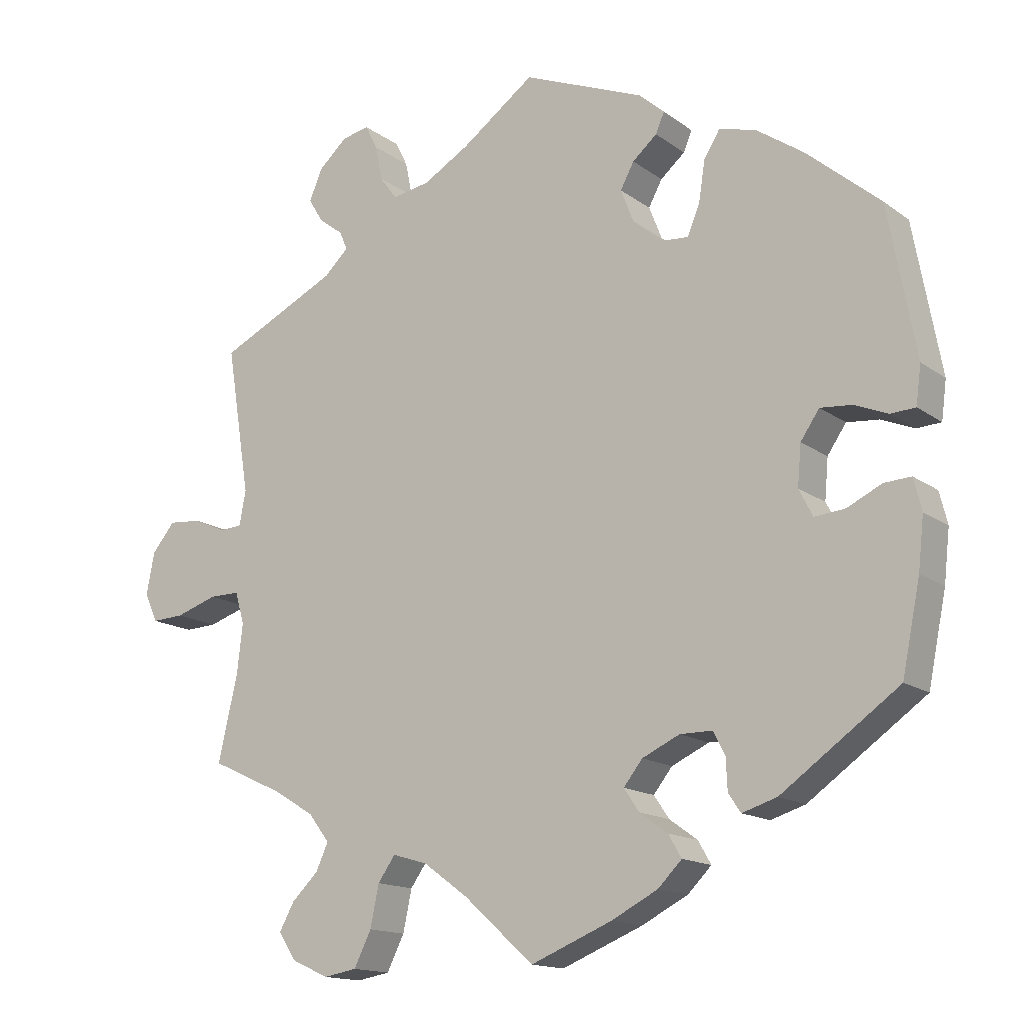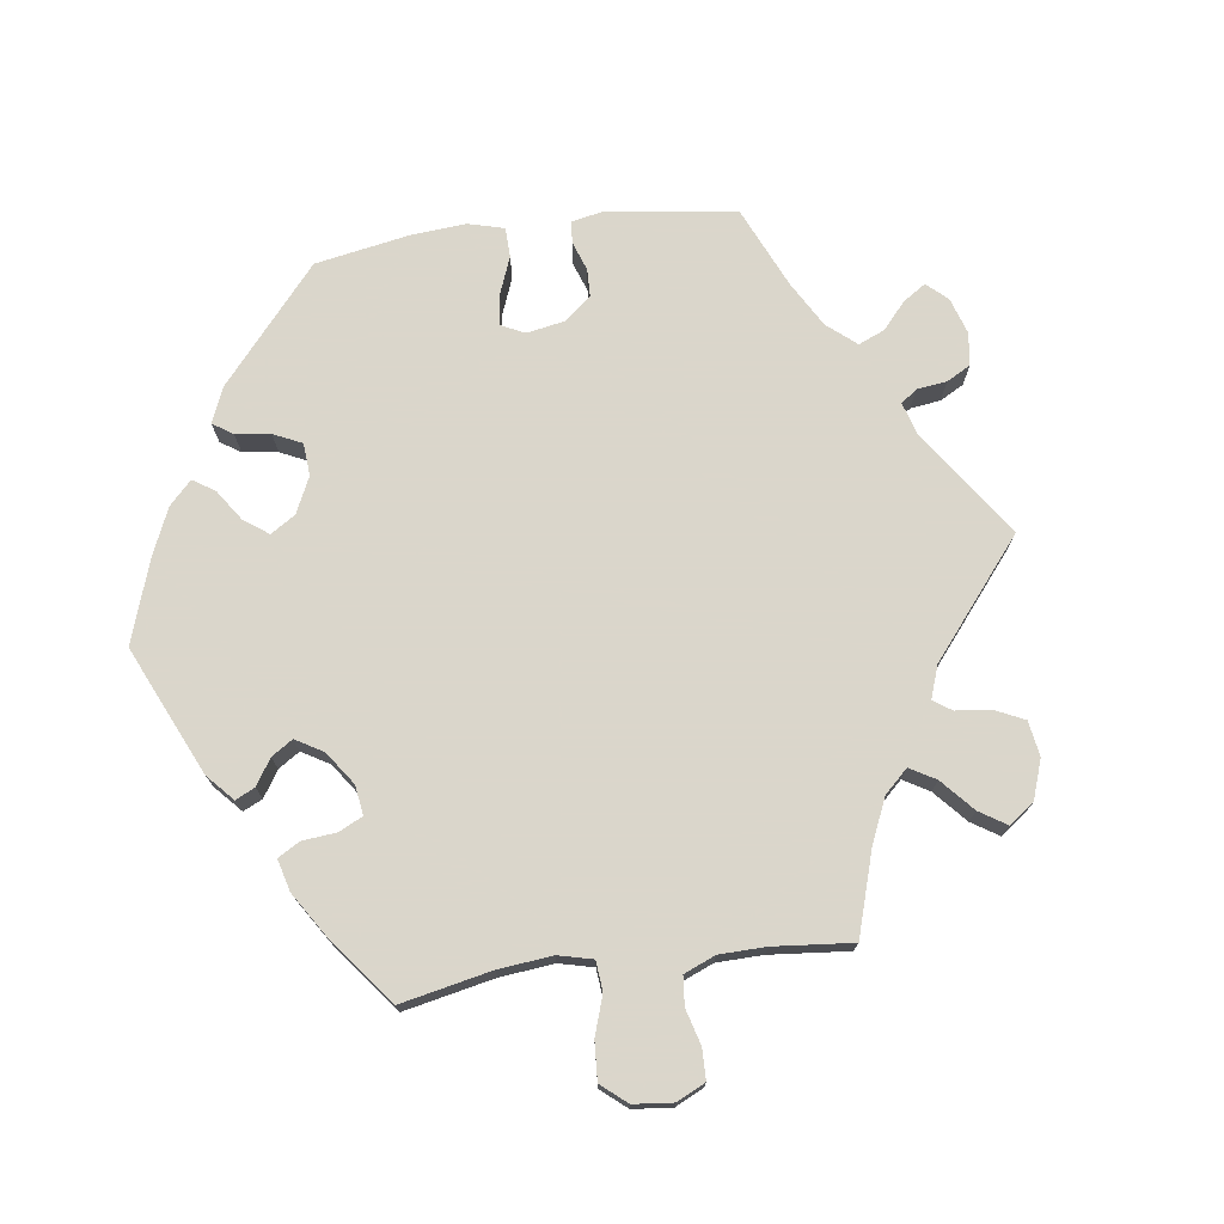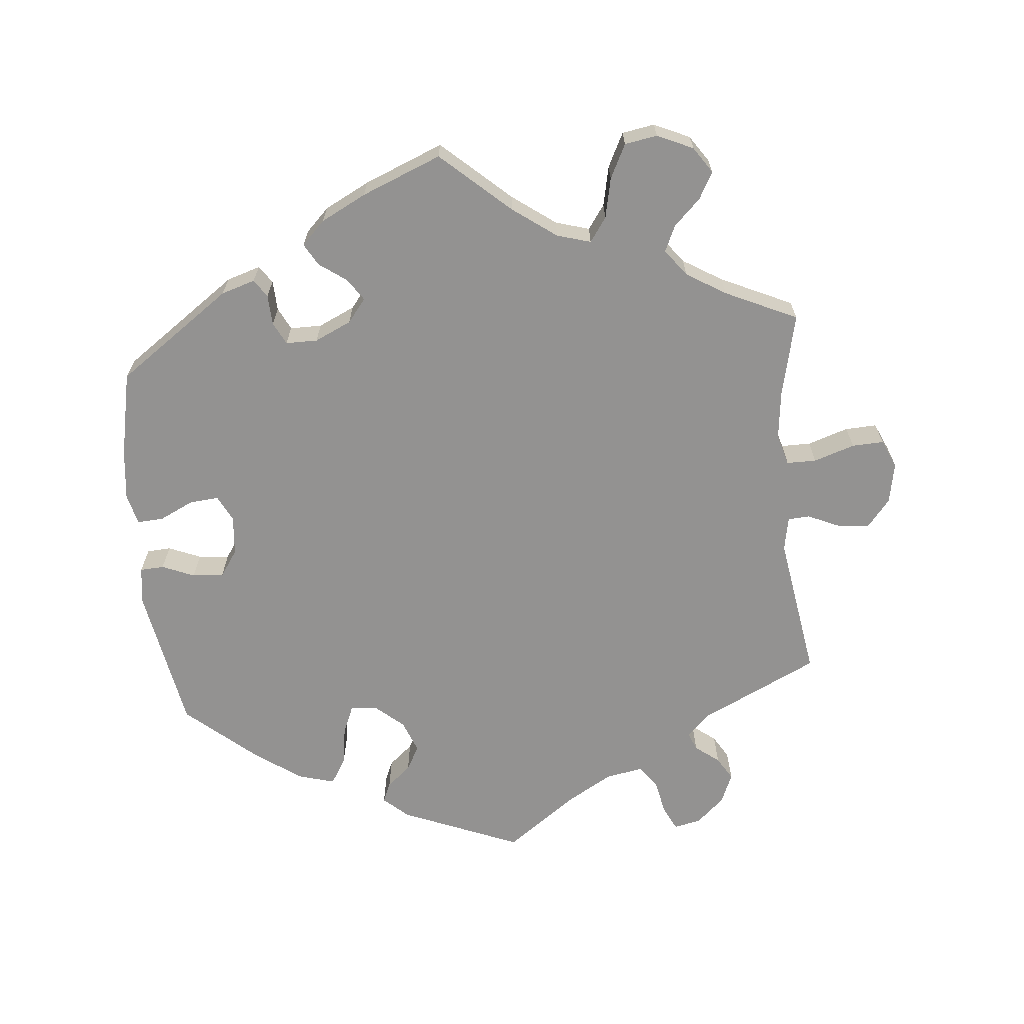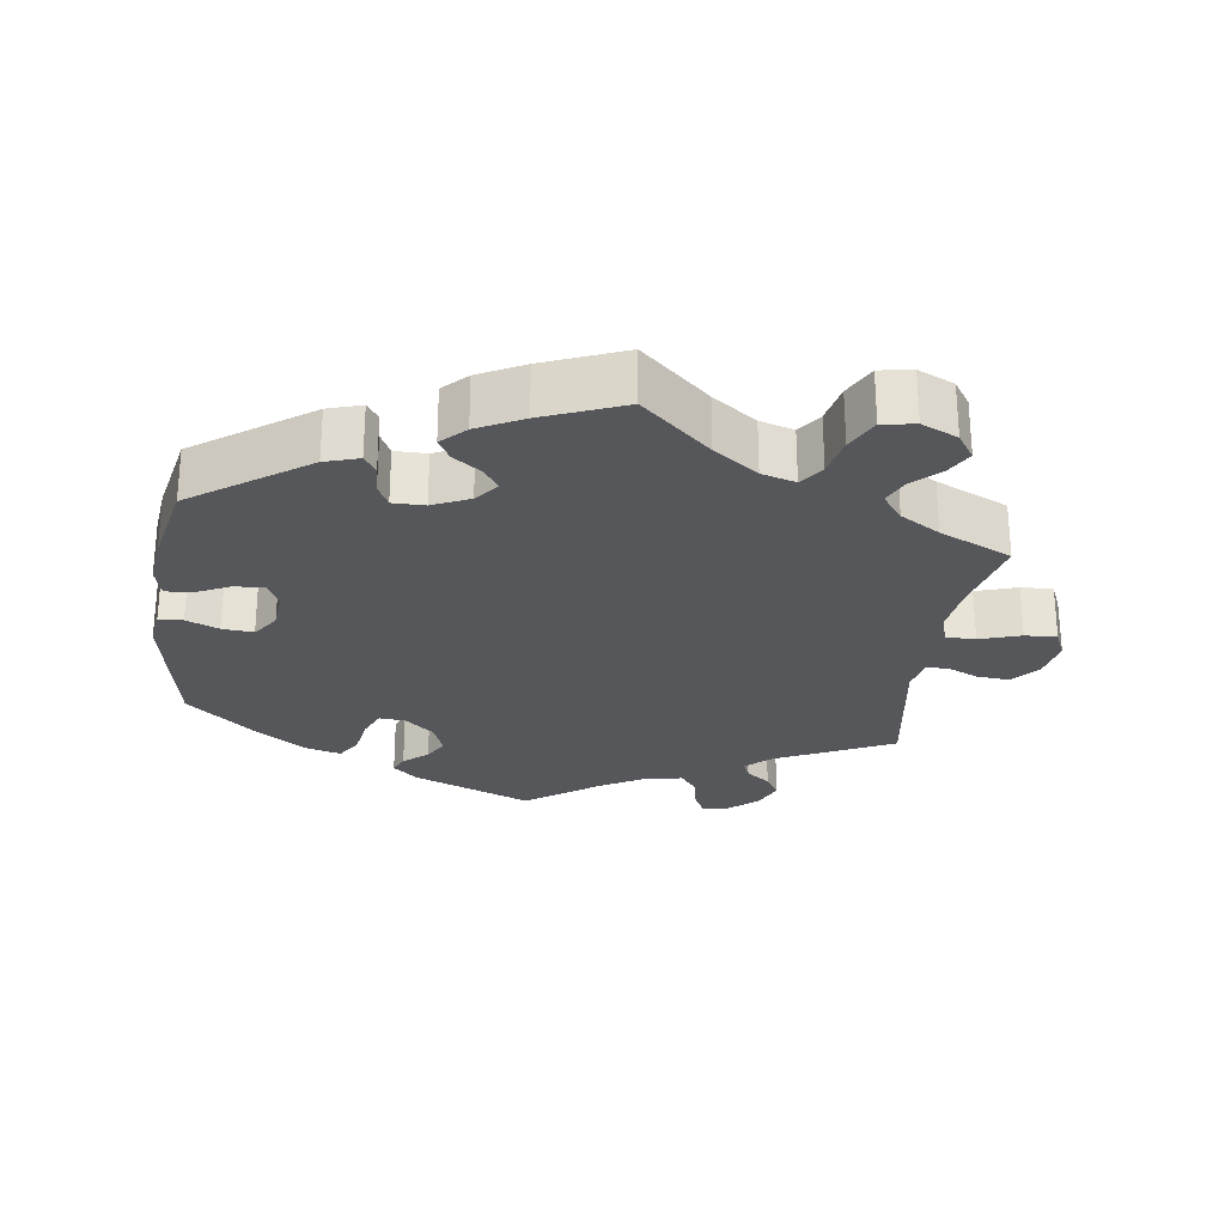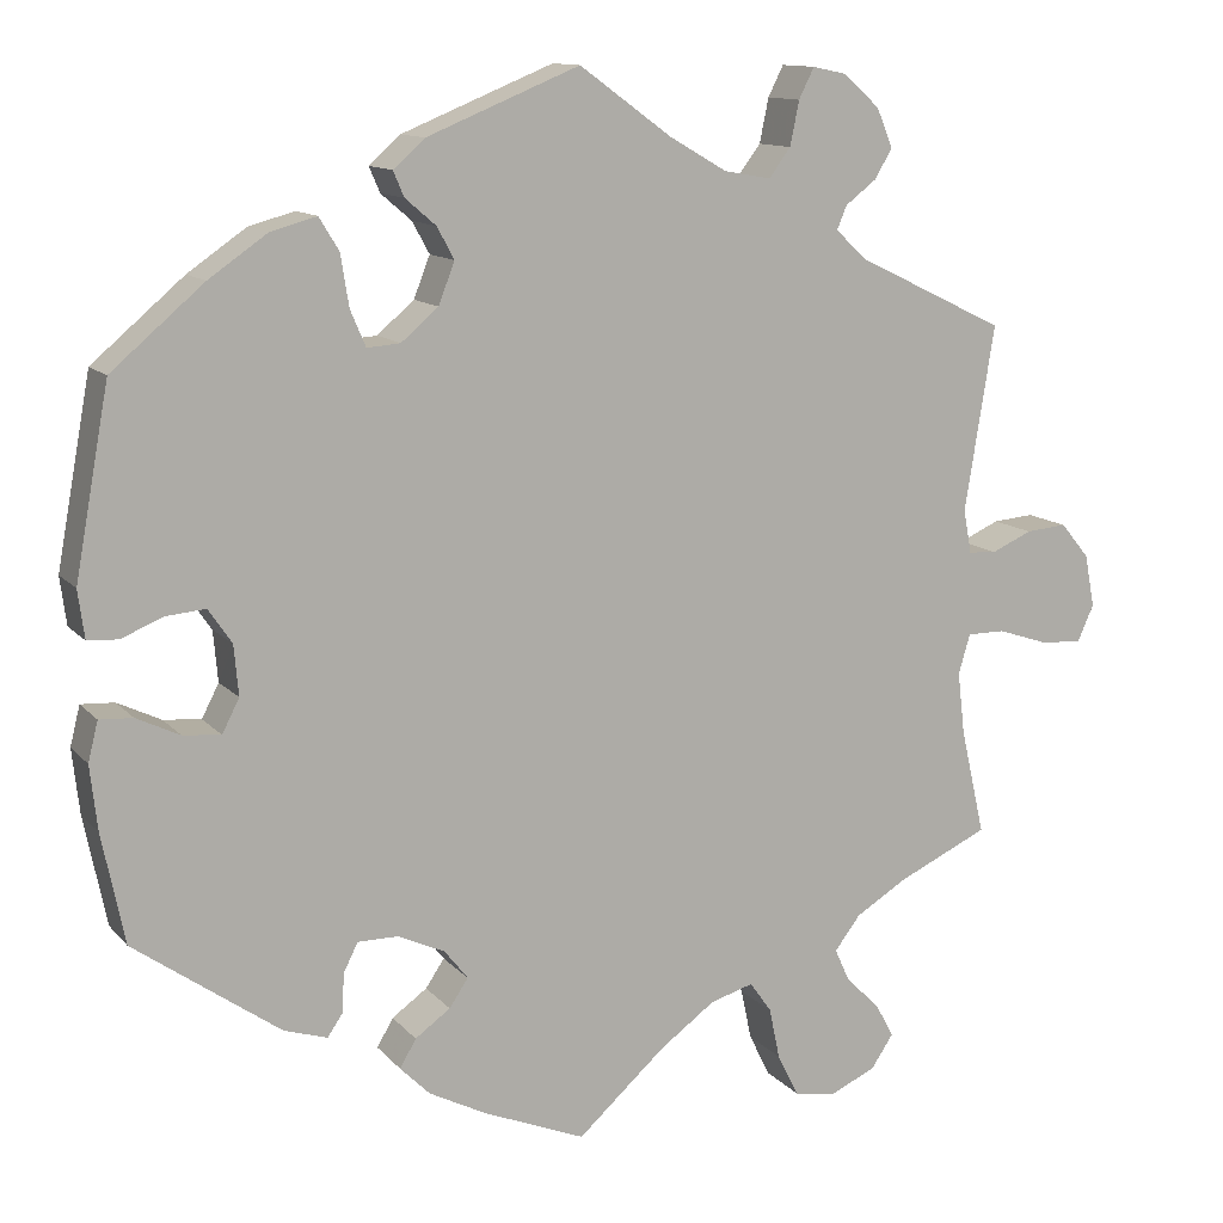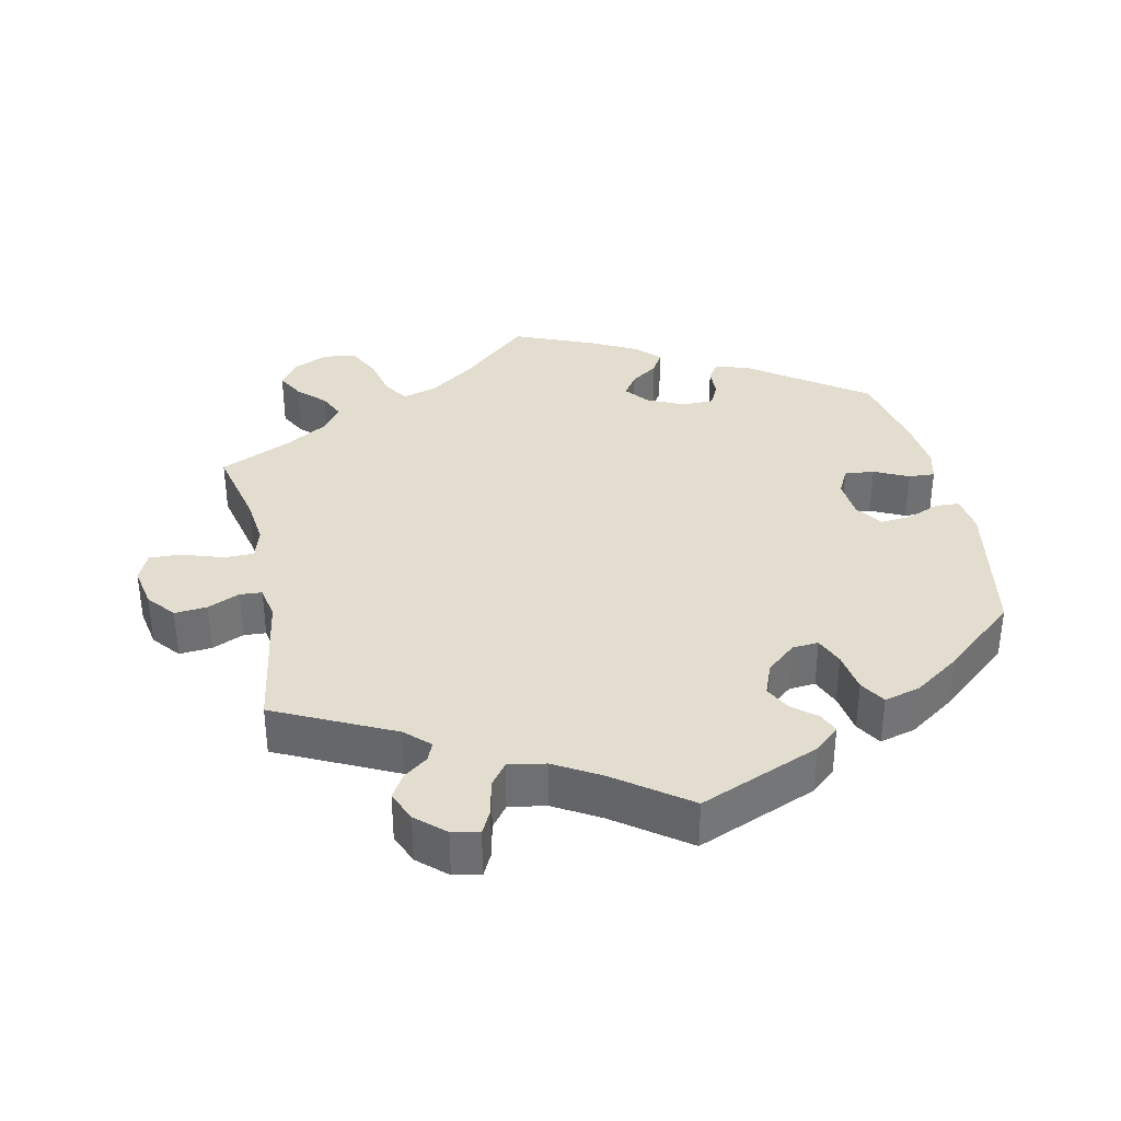
<metadata>
{"format":"obj","ext":"obj","renderer":"f3d","projection":"perspective","resolution":1024,"background":"white","views":[{"elev":-15.0,"azim":33.9,"up":"+Z"},{"elev":73.7,"azim":-157.7,"up":"+Y"},{"elev":-66.5,"azim":-174.7,"up":"+Y"},{"elev":-26.4,"azim":172.1,"up":"+Y"},{"elev":12.1,"azim":155.5,"up":"+Z"},{"elev":35.6,"azim":-12.0,"up":"+Y"}]}
</metadata>
<code>
v -0.097 0.07 -0.491
v -0.159 0.07 -0.446
v -0.207 0.07 -0.432
v -0.231 0.07 -0.466
v -0.243 0.07 -0.523
v -0.267 0.07 -0.571
v -0.313 0.07 -0.579
v -0.364 0.07 -0.556
v -0.389 0.07 -0.519
v -0.368 0.07 -0.481
v -0.331 0.07 -0.445
v -0.314 0.07 -0.408
v -0.343 0.07 -0.37
v -0.399 0.07 -0.336
v -0.501 0.07 -0.289
v -0.474 0.07 -0.171
v -0.466 0.07 -0.102
v -0.479 0.07 -0.058
v -0.521 0.07 -0.058
v -0.579 0.07 -0.077
v -0.624 0.07 -0.079
v -0.642 0.07 -0.039
v -0.631 0.07 0.019
v -0.599 0.07 0.058
v -0.553 0.07 0.054
v -0.508 0.07 0.034
v -0.477 0.07 0.036
v -0.468 0.07 0.084
v -0.501 0.07 0.289
v -0.335 0.07 0.369
v -0.301 0.07 0.401
v -0.312 0.07 0.427
v -0.346 0.07 0.453
v -0.366 0.07 0.486
v -0.348 0.07 0.529
v -0.308 0.07 0.565
v -0.27 0.07 0.573
v -0.253 0.07 0.539
v -0.243 0.07 0.49
v -0.219 0.07 0.458
v -0.167 0.07 0.467
v -0.103 0.07 0.504
v -0.001 0.07 0.578
v 0.168 0.07 0.509
v 0.203 0.07 0.478
v 0.191 0.07 0.45
v 0.157 0.07 0.421
v 0.138 0.07 0.386
v 0.156 0.07 0.34
v 0.197 0.07 0.305
v 0.234 0.07 0.302
v 0.251 0.07 0.342
v 0.26 0.07 0.399
v 0.282 0.07 0.435
v 0.333 0.07 0.421
v 0.398 0.07 0.376
v 0.5 0.07 0.289
v 0.538 0.07 0.082
v 0.531 0.07 0.029
v 0.497 0.07 0.027
v 0.451 0.07 0.046
v 0.407 0.07 0.05
v 0.381 0.07 0.012
v 0.376 0.07 -0.044
v 0.395 0.07 -0.081
v 0.437 0.07 -0.077
v 0.485 0.07 -0.054
v 0.522 0.07 -0.052
v 0.533 0.07 -0.096
v 0.525 0.07 -0.167
v 0.5 0.07 -0.289
v 0.338 0.07 -0.404
v 0.29 0.07 -0.419
v 0.273 0.07 -0.394
v 0.271 0.07 -0.351
v 0.255 0.07 -0.319
v 0.21 0.07 -0.319
v 0.158 0.07 -0.343
v 0.132 0.07 -0.376
v 0.153 0.07 -0.407
v 0.192 0.07 -0.435
v 0.21 0.07 -0.466
v 0.177 0.07 -0.499
v 0.113 0.07 -0.532
v 0 0.07 -0.578
v -0.097 0 -0.491
v -0.159 0 -0.446
v -0.207 0 -0.432
v -0.231 0 -0.466
v -0.243 0 -0.523
v -0.267 0 -0.571
v -0.313 0 -0.579
v -0.364 0 -0.556
v -0.389 0 -0.519
v -0.368 0 -0.481
v -0.331 0 -0.445
v -0.314 0 -0.408
v -0.343 0 -0.37
v -0.399 0 -0.336
v -0.501 0 -0.289
v -0.474 0 -0.171
v -0.466 0 -0.102
v -0.479 0 -0.058
v -0.521 0 -0.058
v -0.579 0 -0.077
v -0.624 0 -0.079
v -0.642 0 -0.039
v -0.631 0 0.019
v -0.599 0 0.058
v -0.553 0 0.054
v -0.508 0 0.034
v -0.477 0 0.036
v -0.468 0 0.084
v -0.501 0 0.289
v -0.335 0 0.369
v -0.301 0 0.401
v -0.312 0 0.427
v -0.346 0 0.453
v -0.366 0 0.486
v -0.348 0 0.529
v -0.308 0 0.565
v -0.27 0 0.573
v -0.253 0 0.539
v -0.243 0 0.49
v -0.219 0 0.458
v -0.167 0 0.467
v -0.103 0 0.504
v -0.001 0 0.578
v 0.168 0 0.509
v 0.203 0 0.478
v 0.191 0 0.45
v 0.157 0 0.421
v 0.138 0 0.386
v 0.156 0 0.34
v 0.197 0 0.305
v 0.234 0 0.302
v 0.251 0 0.342
v 0.26 0 0.399
v 0.282 0 0.435
v 0.333 0 0.421
v 0.398 0 0.376
v 0.5 0 0.289
v 0.538 0 0.082
v 0.531 0 0.029
v 0.497 0 0.027
v 0.451 0 0.046
v 0.407 0 0.05
v 0.381 0 0.012
v 0.376 0 -0.044
v 0.395 0 -0.081
v 0.437 0 -0.077
v 0.485 0 -0.054
v 0.522 0 -0.052
v 0.533 0 -0.096
v 0.525 0 -0.167
v 0.5 0 -0.289
v 0.338 0 -0.404
v 0.29 0 -0.419
v 0.273 0 -0.394
v 0.271 0 -0.351
v 0.255 0 -0.319
v 0.21 0 -0.319
v 0.158 0 -0.343
v 0.132 0 -0.376
v 0.153 0 -0.407
v 0.192 0 -0.435
v 0.21 0 -0.466
v 0.177 0 -0.499
v 0.113 0 -0.532
v 0 0 -0.578
f 84 85 1
f 83 84 1 2
f 80 81 82 83
f 79 80 83 2
f 78 79 2 3
f 77 78 3
f 72 73 74 75
f 72 75 76
f 71 72 76
f 70 71 76 77
f 66 67 68 69
f 65 66 69 70
f 58 59 60 61
f 58 61 62
f 57 58 62
f 56 57 62 63
f 52 53 54 55
f 51 52 55 56
f 44 45 46 47
f 42 43 44 47
f 41 42 47 48
f 40 41 48 49
f 36 37 38 39
f 36 39 40
f 35 36 40
f 32 33 34 35
f 31 32 35 40
f 30 31 40 49
f 28 29 30 49
f 23 24 25 26
f 23 26 27
f 22 23 27
f 19 20 21 22
f 18 19 22 27
f 17 18 27 28
f 14 15 16
f 13 14 16 17
f 12 13 17 28
f 8 9 10 11
f 8 11 12
f 7 8 12
f 4 5 6 7
f 3 4 7 12
f 65 70 77 3
f 51 56 63 64
f 50 51 64
f 28 49 50 64
f 28 64 65
f 3 12 28 65
f 86 170 169
f 87 86 169 168
f 168 167 166 165
f 87 168 165 164
f 88 87 164 163
f 88 163 162
f 160 159 158 157
f 161 160 157
f 161 157 156
f 162 161 156 155
f 154 153 152 151
f 155 154 151 150
f 146 145 144 143
f 147 146 143
f 147 143 142
f 148 147 142 141
f 140 139 138 137
f 141 140 137 136
f 132 131 130 129
f 132 129 128 127
f 133 132 127 126
f 134 133 126 125
f 124 123 122 121
f 125 124 121
f 125 121 120
f 120 119 118 117
f 125 120 117 116
f 134 125 116 115
f 134 115 114 113
f 111 110 109 108
f 112 111 108
f 112 108 107
f 107 106 105 104
f 112 107 104 103
f 113 112 103 102
f 101 100 99
f 102 101 99 98
f 113 102 98 97
f 96 95 94 93
f 97 96 93
f 97 93 92
f 92 91 90 89
f 97 92 89 88
f 88 162 155 150
f 149 148 141 136
f 149 136 135
f 149 135 134 113
f 150 149 113
f 150 113 97 88
f 1 86 87 2
f 2 87 88 3
f 3 88 89 4
f 4 89 90 5
f 5 90 91 6
f 6 91 92 7
f 7 92 93 8
f 8 93 94 9
f 9 94 95 10
f 10 95 96 11
f 11 96 97 12
f 12 97 98 13
f 13 98 99 14
f 14 99 100 15
f 15 100 101 16
f 16 101 102 17
f 17 102 103 18
f 18 103 104 19
f 19 104 105 20
f 20 105 106 21
f 21 106 107 22
f 22 107 108 23
f 23 108 109 24
f 24 109 110 25
f 25 110 111 26
f 26 111 112 27
f 27 112 113 28
f 28 113 114 29
f 29 114 115 30
f 30 115 116 31
f 31 116 117 32
f 32 117 118 33
f 33 118 119 34
f 34 119 120 35
f 35 120 121 36
f 36 121 122 37
f 37 122 123 38
f 38 123 124 39
f 39 124 125 40
f 40 125 126 41
f 41 126 127 42
f 42 127 128 43
f 43 128 129 44
f 44 129 130 45
f 45 130 131 46
f 46 131 132 47
f 47 132 133 48
f 48 133 134 49
f 49 134 135 50
f 50 135 136 51
f 51 136 137 52
f 52 137 138 53
f 53 138 139 54
f 54 139 140 55
f 55 140 141 56
f 56 141 142 57
f 57 142 143 58
f 58 143 144 59
f 59 144 145 60
f 60 145 146 61
f 61 146 147 62
f 62 147 148 63
f 63 148 149 64
f 64 149 150 65
f 65 150 151 66
f 66 151 152 67
f 67 152 153 68
f 68 153 154 69
f 69 154 155 70
f 70 155 156 71
f 71 156 157 72
f 72 157 158 73
f 73 158 159 74
f 74 159 160 75
f 75 160 161 76
f 76 161 162 77
f 77 162 163 78
f 78 163 164 79
f 79 164 165 80
f 80 165 166 81
f 81 166 167 82
f 82 167 168 83
f 83 168 169 84
f 84 169 170 85
f 85 170 86 1

</code>
